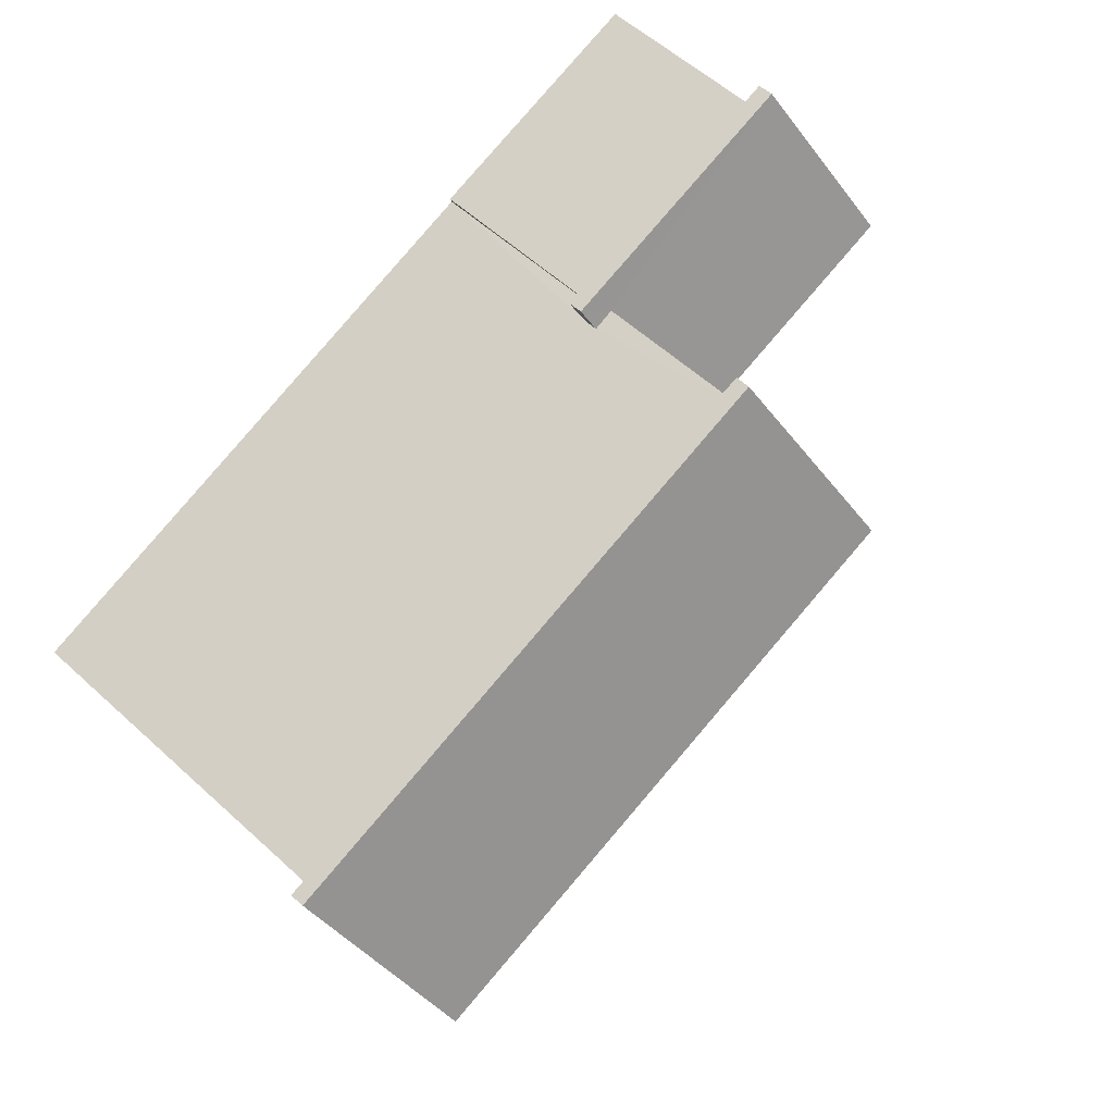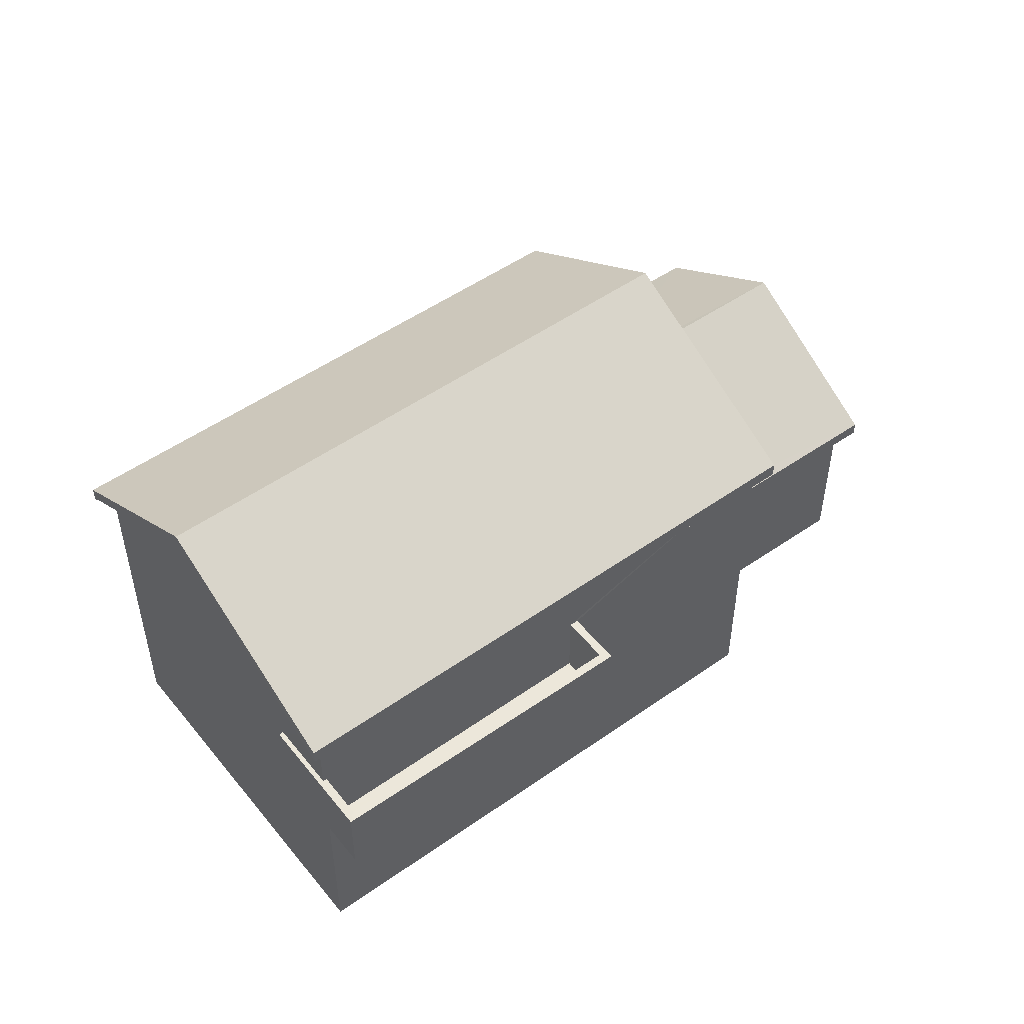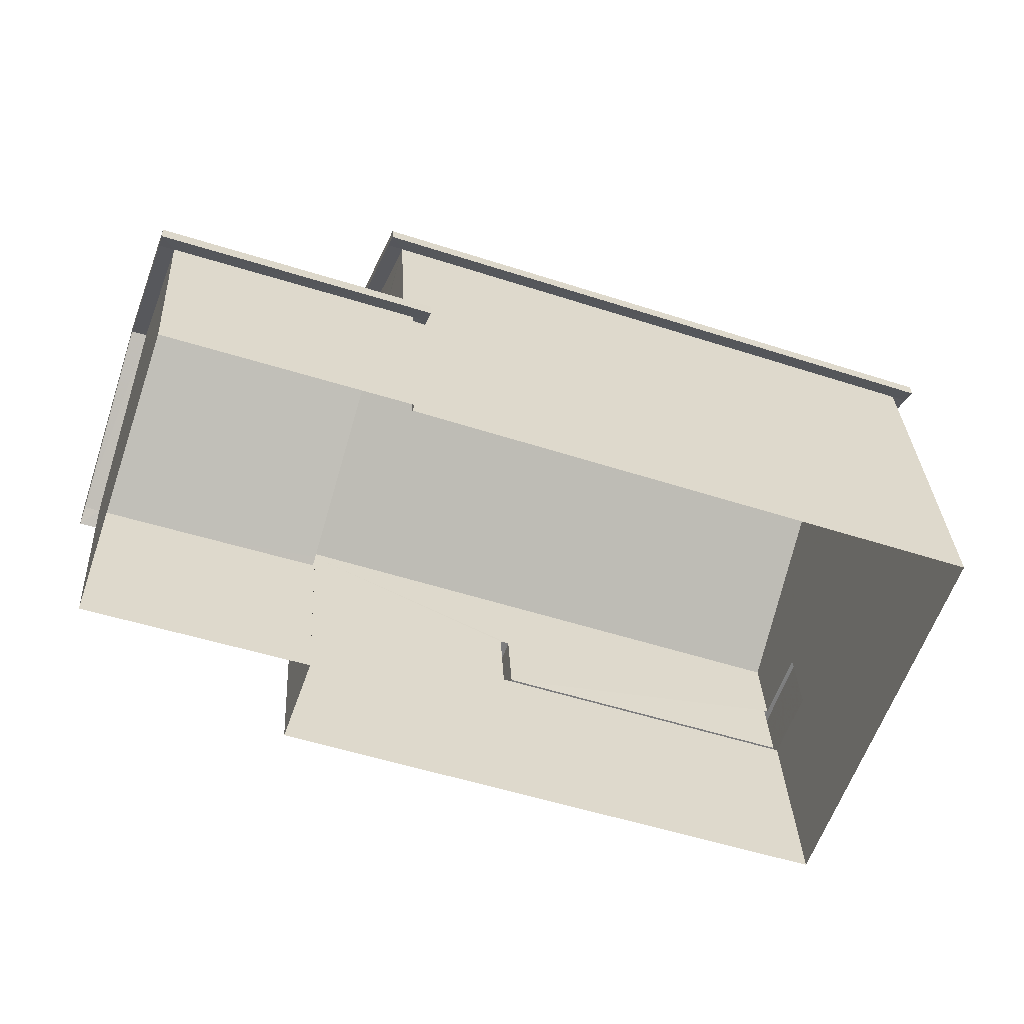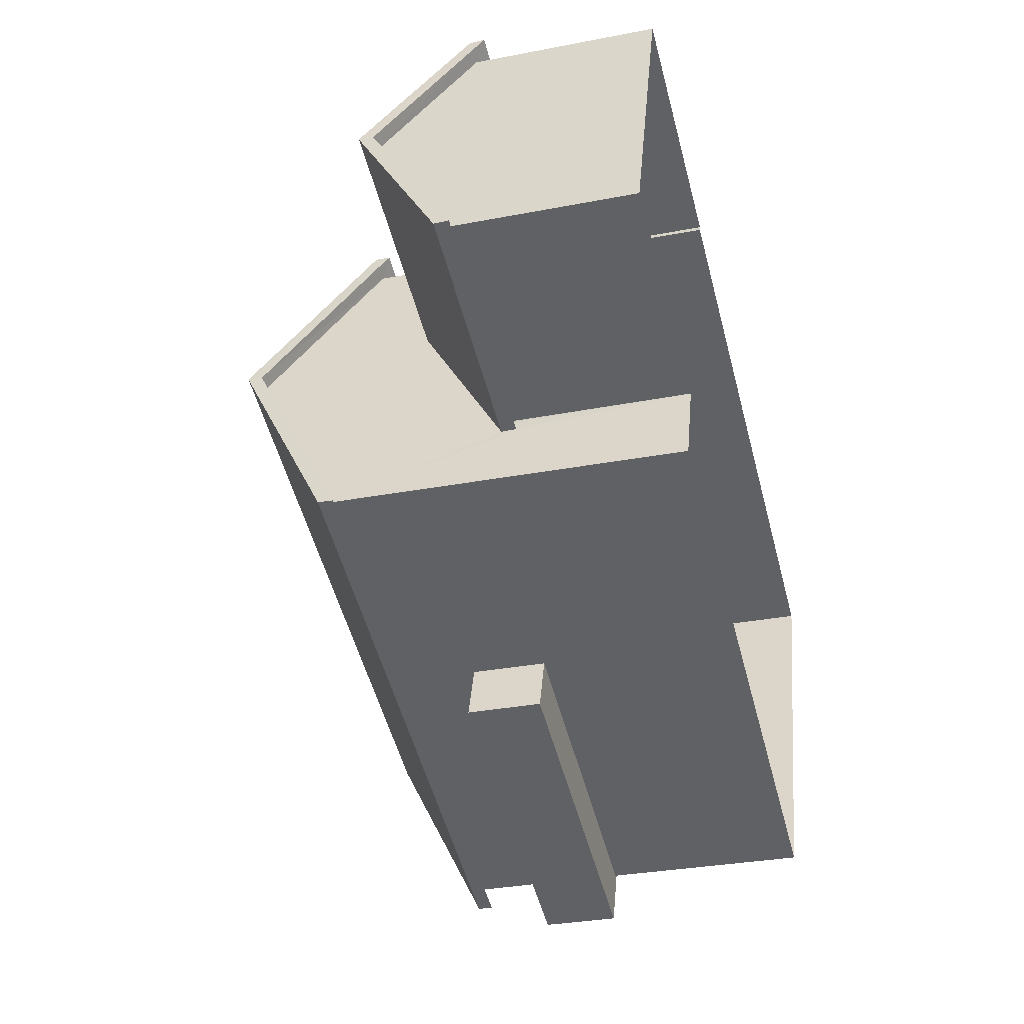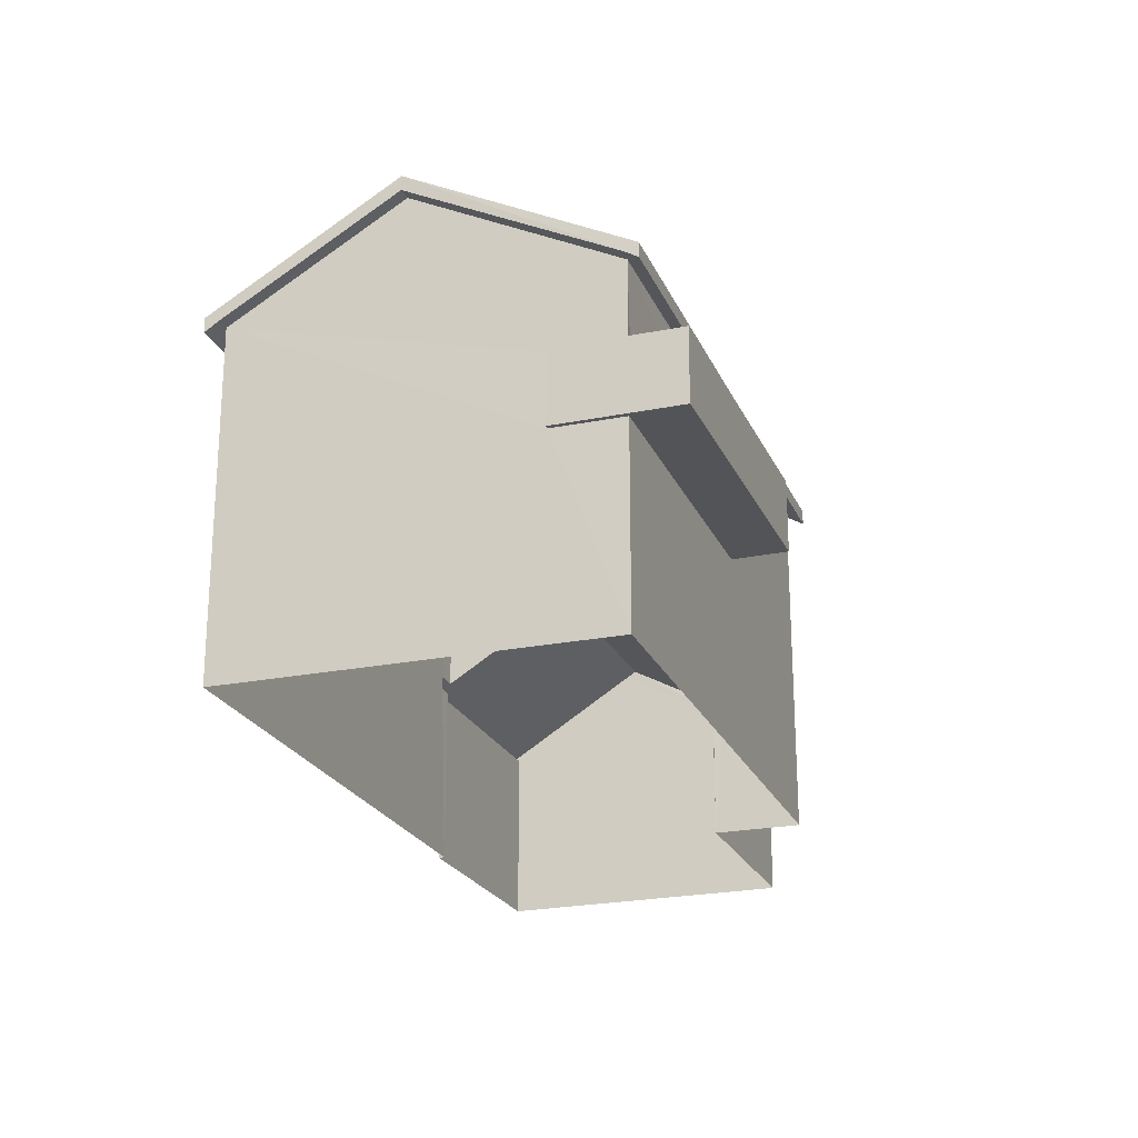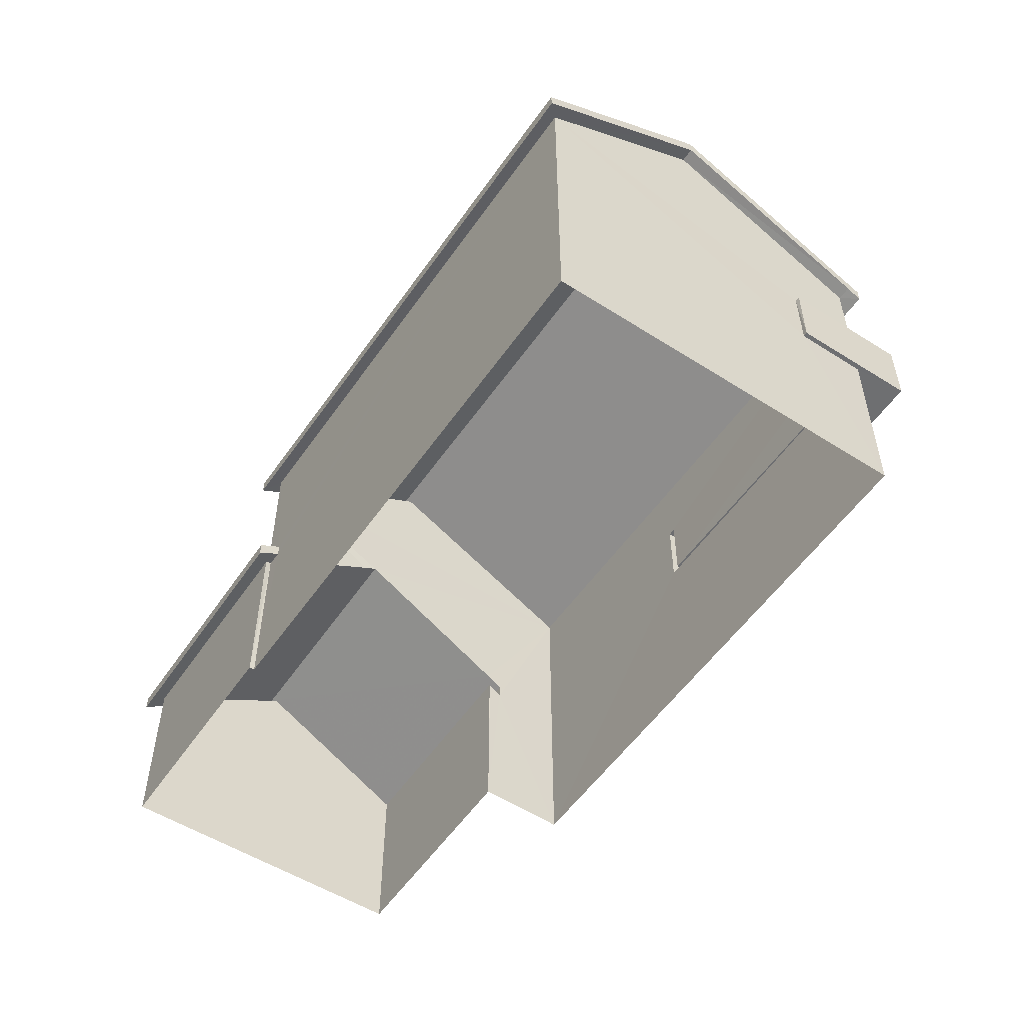
<metadata>
{"format":"obj","ext":"obj","renderer":"f3d","projection":"perspective","resolution":1024,"background":"white","views":[{"elev":57.0,"azim":-46.4,"up":"+Y"},{"elev":51.0,"azim":-18.1,"up":"+Z"},{"elev":31.0,"azim":177.1,"up":"+Y"},{"elev":-31.3,"azim":105.3,"up":"+Y"},{"elev":-22.9,"azim":-51.6,"up":"+Z"},{"elev":-54.5,"azim":-104.7,"up":"+Z"}]}
</metadata>
<code>
v -8.825e+04 -1.005e+05 2.858
v -8.825e+04 -1.005e+05 2.857
v -8.824e+04 -1.005e+05 2.858
v -8.824e+04 -1.005e+05 2.858
v -8.825e+04 -1.005e+05 2.857
v -8.825e+04 -1.005e+05 2.857
v -8.824e+04 -1.005e+05 2.857
v -8.824e+04 -1.005e+05 2.858
v -8.825e+04 -1.005e+05 6.21
v -8.825e+04 -1.005e+05 6.21
v -8.825e+04 -1.005e+05 6.21
v -8.825e+04 -1.005e+05 6.21
v -8.825e+04 -1.005e+05 6.21
v -8.825e+04 -1.005e+05 6.21
v -8.824e+04 -1.005e+05 5.77
v -8.824e+04 -1.005e+05 5.926
v -8.824e+04 -1.005e+05 5.926
v -8.824e+04 -1.005e+05 5.92
v -8.824e+04 -1.005e+05 5.926
v -8.824e+04 -1.005e+05 5.77
v -8.825e+04 -1.005e+05 6.009
v -8.825e+04 -1.005e+05 5.947
v -8.825e+04 -1.005e+05 5.947
v -8.825e+04 -1.005e+05 6.01
v -8.825e+04 -1.005e+05 6.009
v -8.824e+04 -1.005e+05 5.947
v -8.824e+04 -1.005e+05 5.768
v -8.824e+04 -1.005e+05 5.947
v -8.825e+04 -1.005e+05 5.768
v -8.824e+04 -1.005e+05 7.409
v -8.824e+04 -1.005e+05 7.409
v -8.824e+04 -1.005e+05 8.64
v -8.824e+04 -1.005e+05 8.782
v -8.824e+04 -1.005e+05 8.782
v -8.825e+04 -1.005e+05 8.782
v -8.825e+04 -1.005e+05 8.64
v -8.825e+04 -1.005e+05 8.782
v -8.825e+04 -1.005e+05 10.55
v -8.825e+04 -1.005e+05 10.55
v -8.825e+04 -1.005e+05 8.805
v -8.825e+04 -1.005e+05 8.805
v -8.825e+04 -1.005e+05 8.805
v -8.825e+04 -1.005e+05 8.638
v -8.825e+04 -1.005e+05 8.805
v -8.825e+04 -1.005e+05 8.639
v -8.824e+04 -1.005e+05 10.55
v -8.824e+04 -1.005e+05 10.55
v -8.825e+04 -1.005e+05 6.26
v -8.825e+04 -1.005e+05 6.26
v -8.825e+04 -1.005e+05 6.26
v -8.825e+04 -1.005e+05 6.26
v -8.825e+04 -1.005e+05 7.46
v -8.825e+04 -1.005e+05 7.46
v -8.825e+04 -1.005e+05 7.46
v -8.825e+04 -1.005e+05 7.46
v -8.825e+04 -1.005e+05 7.46
v -8.825e+04 -1.005e+05 7.46
v -8.825e+04 -1.005e+05 7.46
v -8.825e+04 -1.005e+05 7.46
v -8.825e+04 -1.005e+05 7.46
v -8.825e+04 -1.005e+05 7.46
v -8.824e+04 -1.005e+05 7.659
v -8.824e+04 -1.005e+05 6.172
v -8.824e+04 -1.005e+05 7.659
v -8.824e+04 -1.005e+05 6.02
v -8.824e+04 -1.005e+05 6.02
v -8.824e+04 -1.005e+05 7.517
v -8.824e+04 -1.005e+05 6.018
v -8.825e+04 -1.005e+05 6.018
v -8.825e+04 -1.005e+05 6.235
v -8.825e+04 -1.005e+05 6.237
v -8.825e+04 -1.005e+05 10.8
v -8.825e+04 -1.005e+05 8.89
v -8.824e+04 -1.005e+05 8.89
v -8.824e+04 -1.005e+05 10.8
v -8.825e+04 -1.005e+05 8.888
v -8.825e+04 -1.005e+05 8.889
v -8.825e+04 -1.005e+05 5.947
f 1 2 3
f 4 1 3
f 5 6 7
f 2 5 3
f 8 3 7
f 3 5 7
f 9 10 11
f 11 10 12
f 9 13 10
f 12 10 14
f 15 16 17
f 18 19 16
f 15 18 16
f 20 18 15
f 21 22 23
f 21 24 22
f 25 21 23
f 26 27 28
f 23 27 26
f 23 22 29
f 27 23 29
f 28 30 31
f 26 28 31
f 30 17 31
f 31 17 16
f 32 33 34
f 33 32 35
f 36 37 35
f 32 36 35
f 37 38 39
f 35 37 39
f 38 40 41
f 39 38 41
f 42 43 44
f 43 42 41
f 41 45 43
f 41 40 45
f 44 46 42
f 42 46 47
f 46 34 47
f 47 34 33
f 48 49 50
f 51 48 50
f 52 53 54
f 55 53 56
f 57 52 58
f 59 57 58
f 55 56 60
f 58 54 61
f 54 53 55
f 58 52 54
f 62 63 64
f 63 65 66
f 64 63 66
f 64 67 62
f 64 68 67
f 69 70 68
f 68 70 67
f 71 70 69
f 72 73 74
f 75 72 74
f 75 76 72
f 72 76 77
f 49 61 54
f 49 48 61
f 60 51 50
f 55 60 50
f 55 50 49
f 54 55 49
f 9 52 57
f 9 11 52
f 59 9 57
f 59 13 9
f 12 56 53
f 12 14 56
f 12 53 52
f 11 12 52
f 10 1 14
f 61 35 58
f 35 60 33
f 1 4 14
f 14 4 33
f 51 61 48
f 14 33 56
f 33 60 56
f 51 60 61
f 61 60 35
f 2 24 5
f 24 78 5
f 70 71 42
f 2 41 24
f 25 78 21
f 71 41 42
f 21 78 24
f 41 71 24
f 42 67 70
f 18 3 19
f 3 20 4
f 62 42 33
f 33 4 20
f 62 67 42
f 63 62 33
f 63 33 65
f 33 20 65
f 3 18 20
f 10 13 1
f 1 13 2
f 35 41 59
f 58 35 59
f 13 41 2
f 59 41 13
f 65 20 15
f 66 65 15
f 29 22 69
f 69 22 71
f 22 24 71
f 68 27 29
f 69 68 29
f 27 68 28
f 28 64 30
f 28 68 64
f 30 64 17
f 17 66 15
f 17 64 66
f 78 25 23
f 31 16 26
f 23 26 7
f 6 23 7
f 16 8 7
f 26 16 7
f 16 3 8
f 16 19 3
f 78 23 6
f 5 78 6
f 74 36 32
f 74 73 36
f 36 73 37
f 37 72 38
f 37 73 72
f 38 72 40
f 40 77 45
f 40 72 77
f 76 43 45
f 77 76 45
f 43 76 44
f 44 75 46
f 44 76 75
f 46 75 34
f 34 74 32
f 34 75 74
f 39 41 35
f 47 33 42

</code>
